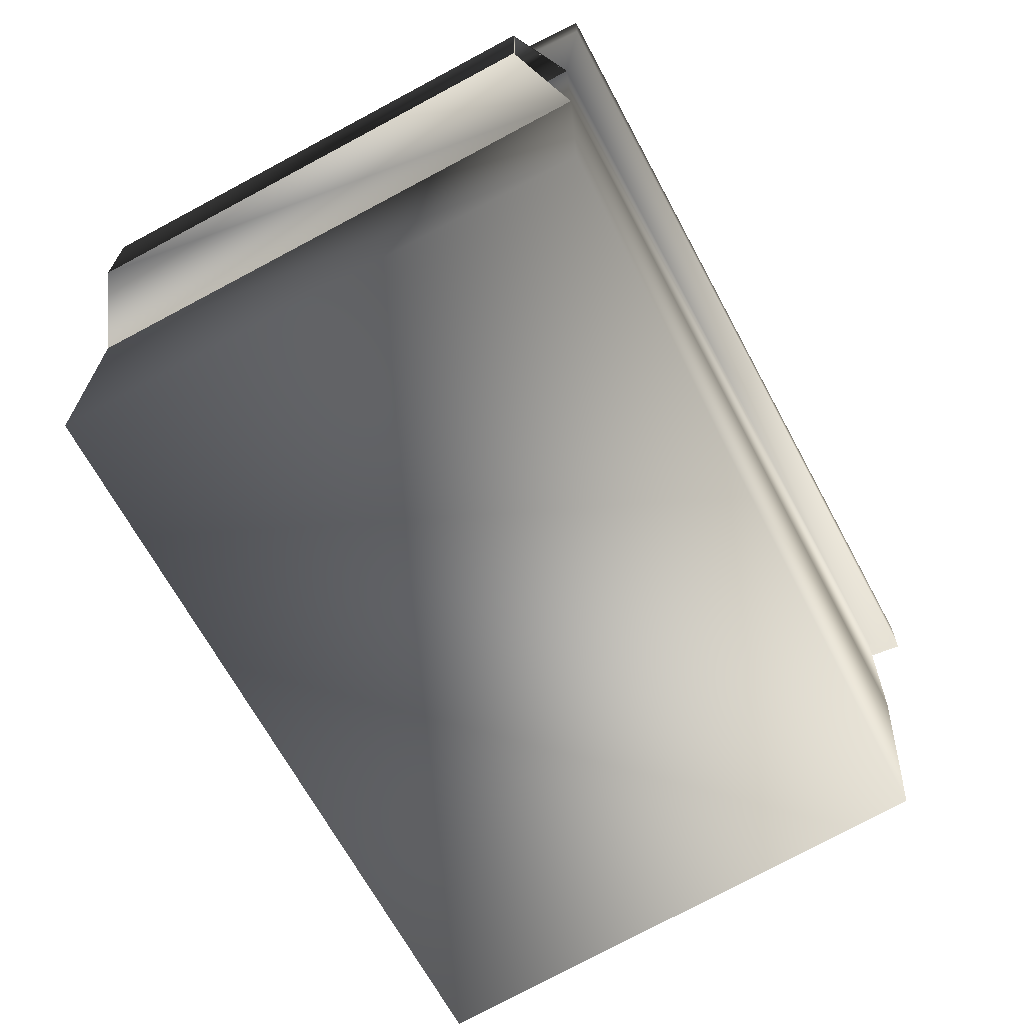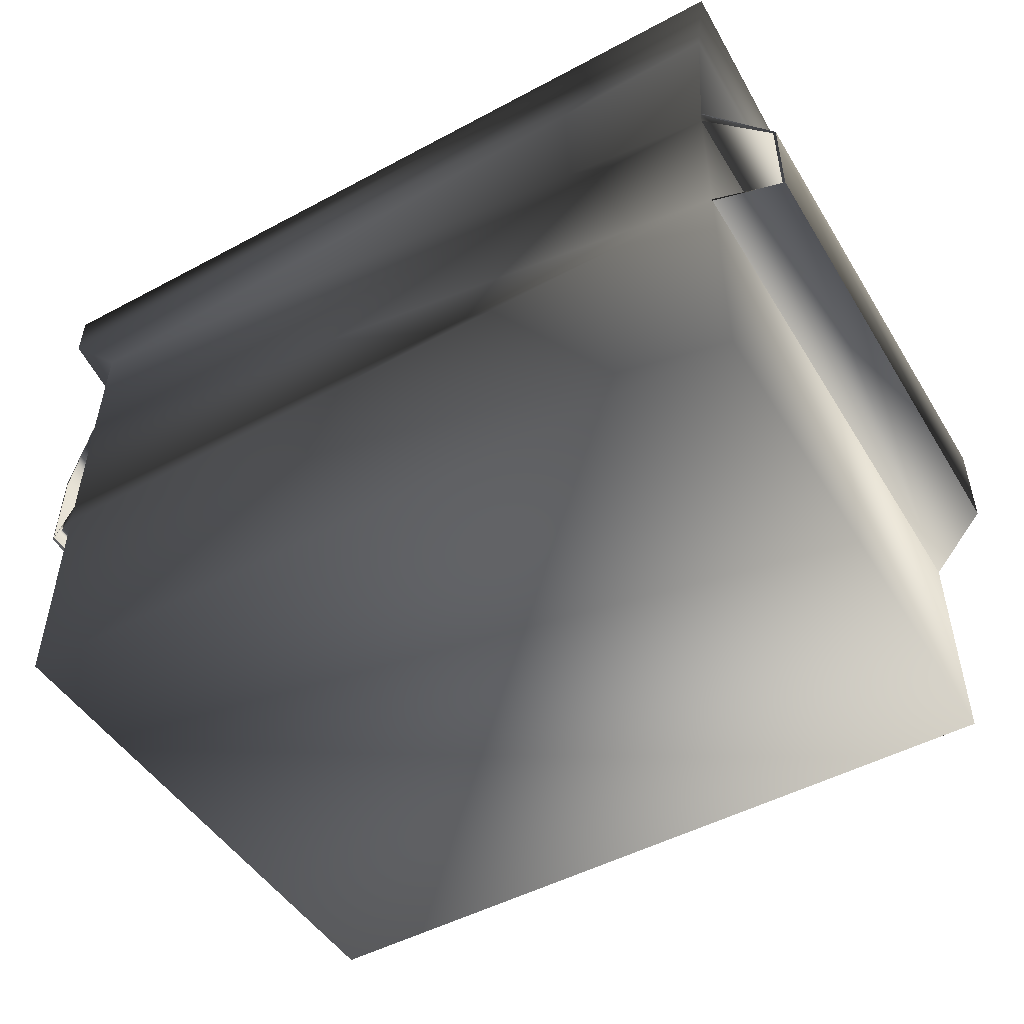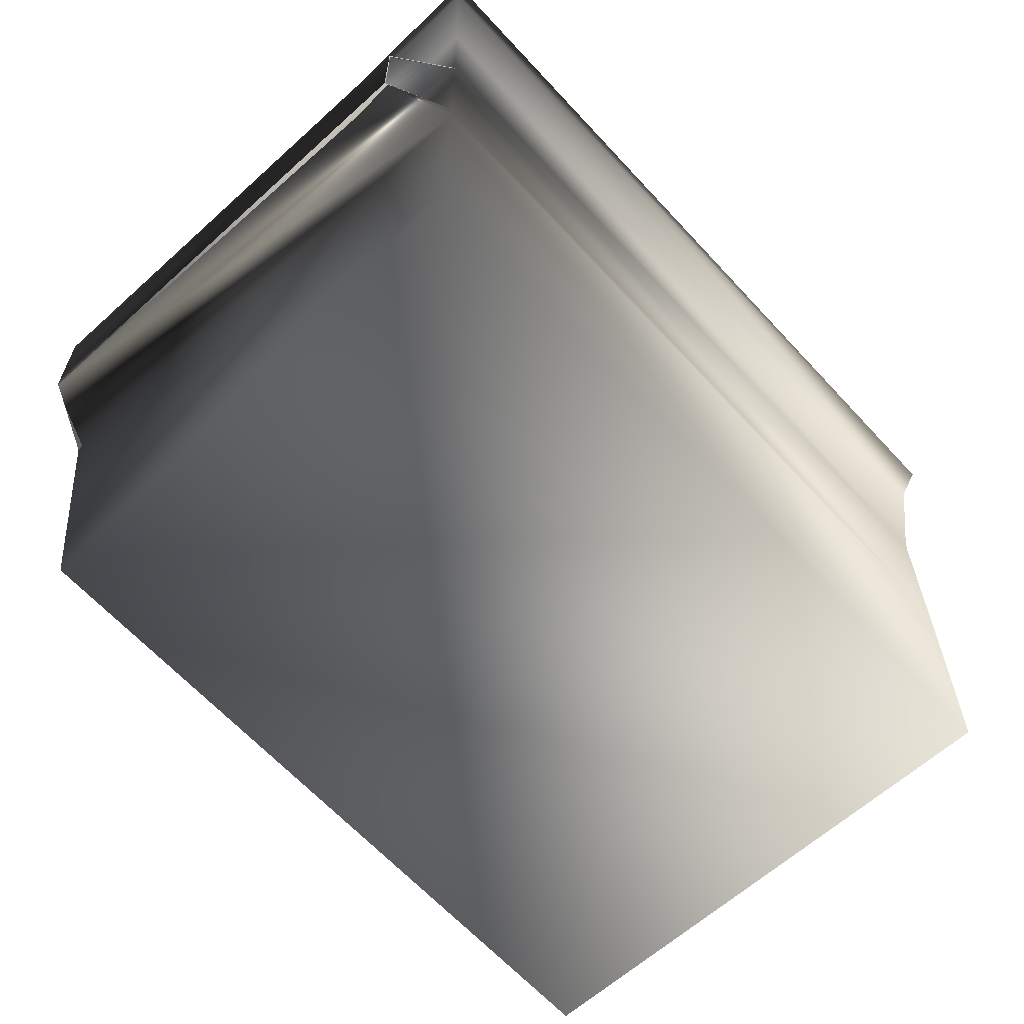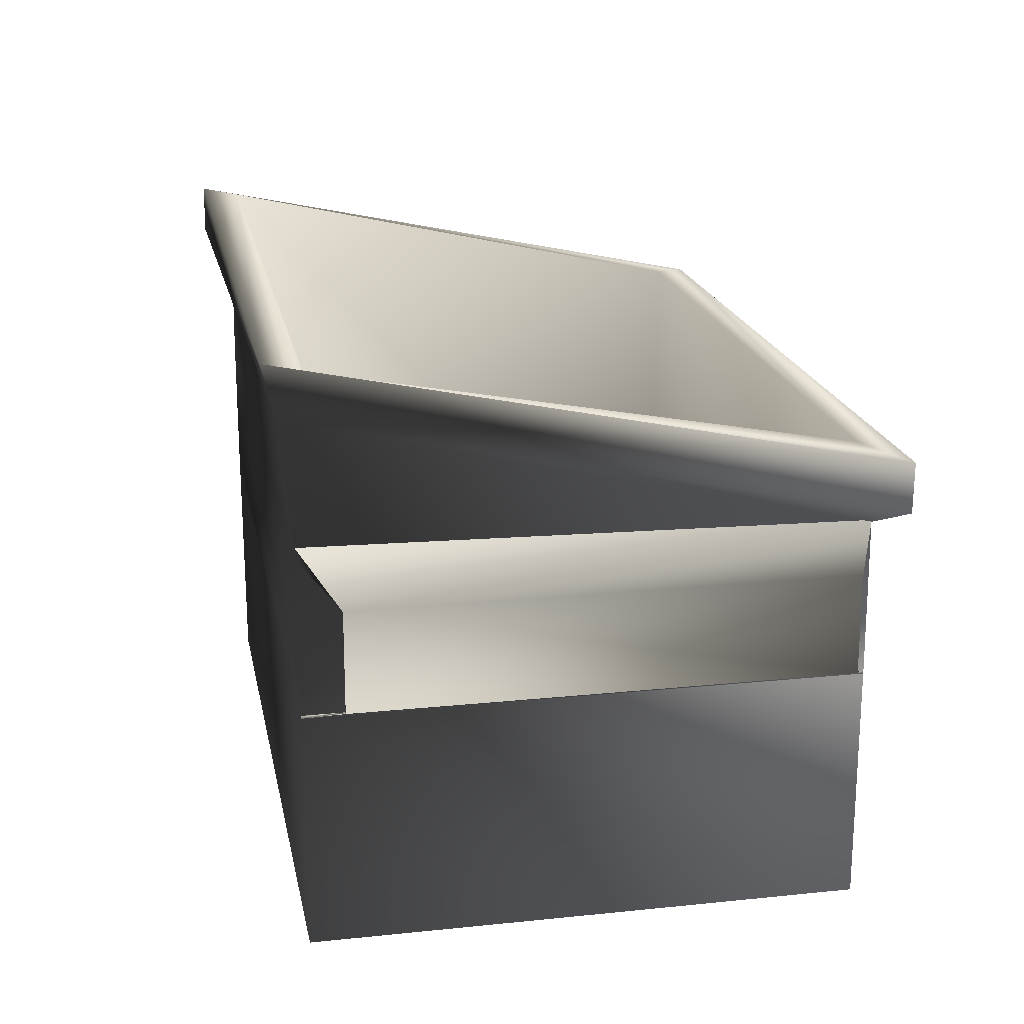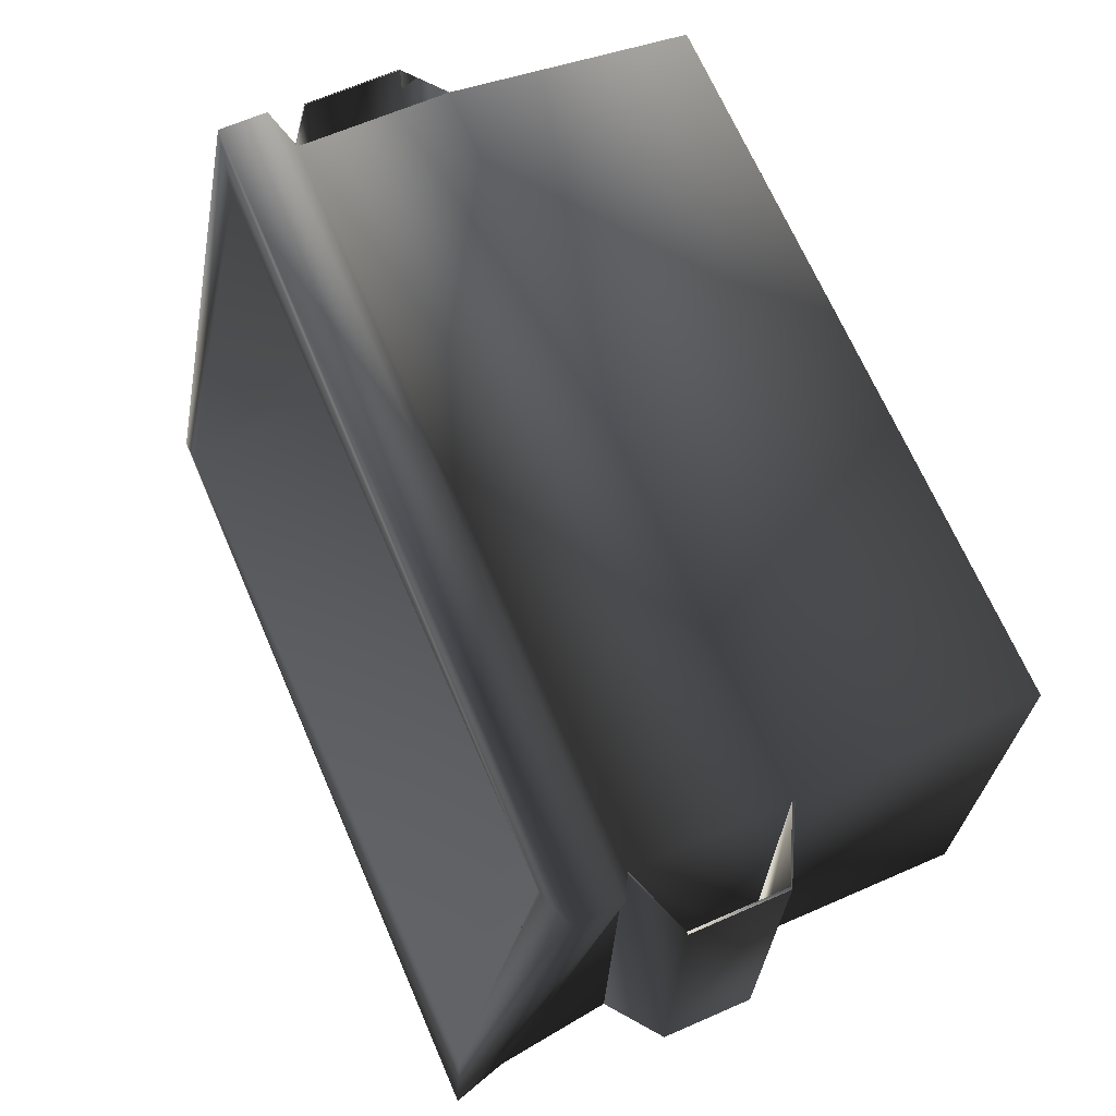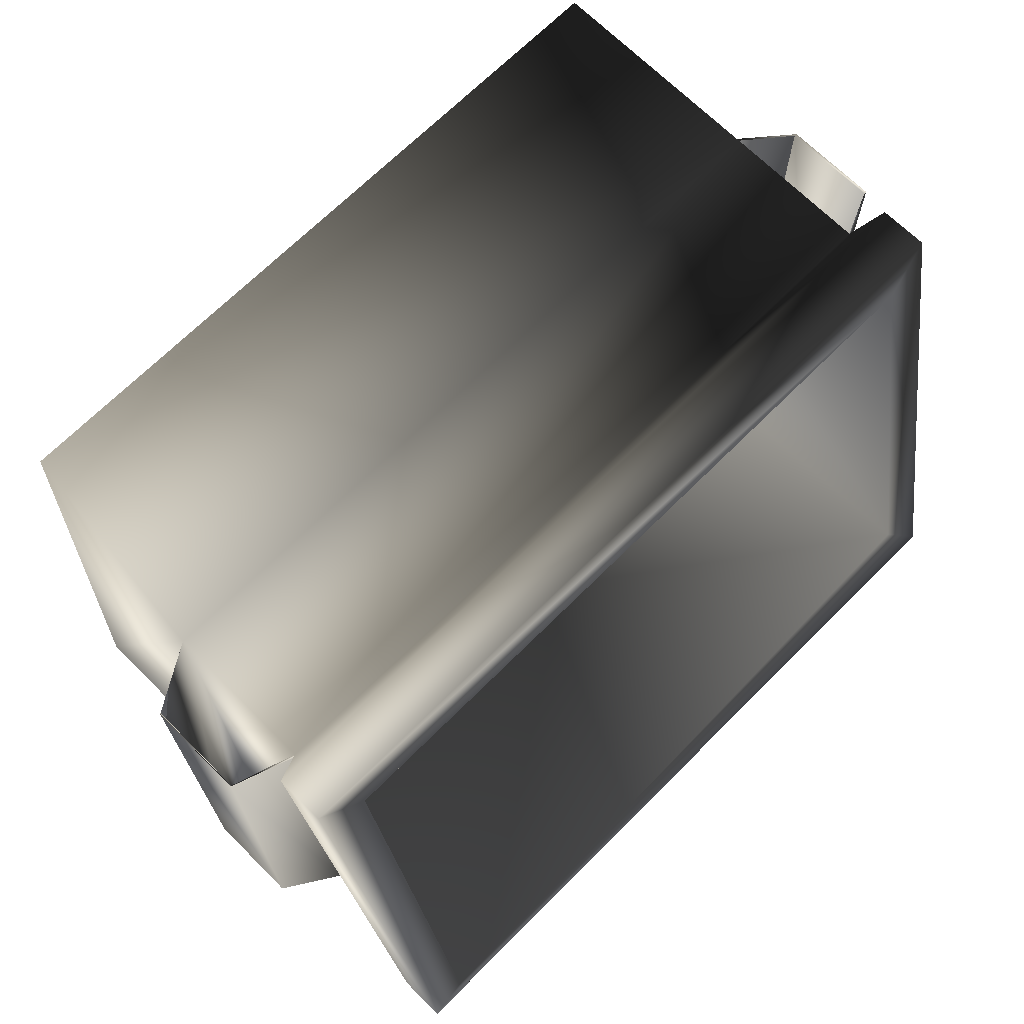
<metadata>
{"format":"obj","ext":"obj","renderer":"f3d","projection":"perspective","resolution":1024,"background":"white","views":[{"elev":-67.4,"azim":-61.7,"up":"+Y"},{"elev":-50.8,"azim":-149.6,"up":"+Y"},{"elev":-62.4,"azim":132.5,"up":"+Y"},{"elev":19.1,"azim":-101.0,"up":"+Y"},{"elev":68.3,"azim":-113.5,"up":"+Z"},{"elev":68.9,"azim":135.0,"up":"+Z"}]}
</metadata>
<code>
v -1.786 2.682 -1.336
v 1.778 2.65 -1.27
v 1.912 2.715 -1.403
v -1.72 2.068 1.205
v -1.786 2.682 -1.336
v -1.853 2.142 1.333
v 1.734 2.935 -1.231
v -1.853 2.94 -1.4
v 1.912 2.94 -1.4
v -1.692 2.857 -1.219
v 1.912 2.715 -1.403
v -1.786 2.682 -1.336
v 1.703 2.408 1.149
v 1.912 2.94 -1.4
v 1.912 2.368 1.336
v 1.734 2.935 -1.231
v 1.912 2.715 -1.403
v 1.912 2.142 1.333
v -1.643 2.408 1.148
v 1.912 2.368 1.336
v -1.853 2.368 1.336
v 1.703 2.408 1.149
v -1.853 2.142 1.333
v 1.912 2.142 1.333
v 1.78 2.068 1.205
v 1.912 2.715 -1.403
v 1.778 2.65 -1.27
v 1.912 2.142 1.333
v 1.78 2.068 1.205
v 1.781 1.422 -1.276
v 1.778 1.358 1.193
v 1.781 2.067 -1.275
v 2.05 1.941 1.07
v 1.781 2.067 -1.275
v 1.78 2.068 1.205
v 2.05 1.941 -1.118
v 2.05 1.941 1.07
v 1.78 2.08 1.205
v 2.05 1.49 1.07
v 2.049 1.501 -1.122
v 2.05 1.941 -1.118
v 2.05 1.941 1.07
v 1.78 1.305 -1.275
v 1.778 1.358 1.193
v -1.72 1.37 -1.275
v 1.781 2.067 -1.275
v -1.72 2.067 -1.275
v 1.781 1.422 -1.276
v 1.78 1.305 -1.275
v 2.049 1.501 -1.122
v -1.722 0.2867 -1.272
v 1.782 0.2867 -1.272
v -1.72 1.37 -1.275
v -1.72 2.067 -1.275
v 1.778 2.65 -1.27
v -1.786 2.682 -1.336
v 1.781 2.067 -1.275
v -1.72 2.067 -1.275
v -1.786 2.682 -1.336
v -1.725 2.114 -1.28
v 1.78 2.068 1.205
v -1.853 2.142 1.333
v 1.912 2.142 1.333
v -1.72 2.068 1.205
v -1.72 1.372 1.207
v 1.663 0.2648 1.148
v -1.722 0.2867 1.204
v 1.778 1.358 1.193
v 1.778 1.358 1.193
v 2.049 1.501 -1.122
v 2.05 1.49 1.07
v 1.781 1.422 -1.276
v 2.055 1.499 -1.118
v 1.778 1.358 1.193
v 2.054 1.492 1.07
v 1.78 2.068 1.205
v -1.72 1.372 1.207
v -1.72 2.068 1.205
v 1.778 1.358 1.193
v 1.78 2.068 1.205
v 1.778 2.65 -1.27
v 1.781 2.067 -1.275
v -1.722 0.2867 -1.272
v 1.663 0.2648 1.148
v 1.782 0.2867 -1.272
v -1.722 0.2867 1.204
v -1.853 2.94 -1.4
v -1.853 2.142 1.333
v -1.786 2.682 -1.336
v -1.853 2.368 1.336
v -1.692 2.857 -1.219
v -1.643 2.408 1.148
v -1.853 2.368 1.336
v -1.853 2.94 -1.4
v -1.72 1.37 -1.275
v -1.722 0.2867 1.204
v -1.722 0.2867 -1.272
v -1.72 1.372 1.207
v -1.72 2.068 1.205
v -1.72 1.37 -1.275
v -1.72 2.067 -1.275
v -1.72 1.372 1.207
v -1.72 2.068 1.205
v -1.725 2.114 -1.28
v -1.999 1.941 -1.118
v -1.999 1.941 1.07
v -1.72 2.068 1.205
v -1.725 2.114 -1.28
v -1.786 2.682 -1.336
v -1.72 2.067 -1.275
v -1.72 2.067 -1.275
v -1.999 1.941 1.07
v -1.999 1.941 -1.118
v -1.72 2.068 1.205
v -1.999 1.496 1.07
v -1.999 1.495 -1.118
v -1.72 1.37 -1.275
v -1.72 1.372 1.207
v -1.72 1.372 1.207
v -1.72 1.37 -1.275
v -1.999 1.495 -1.118
v -1.999 1.496 1.07
v 1.778 1.358 1.193
v 1.782 0.2867 -1.272
v 1.663 0.2648 1.148
v 1.78 1.305 -1.275
v 1.734 2.935 -1.231
v 1.703 2.408 1.149
v 1.58 0.4206 1.088
v 1.693 0.4414 -1.211
v -1.643 2.408 1.148
v -1.636 0.4414 1.141
v 1.58 0.4206 1.088
v 1.703 2.408 1.149
v -1.692 2.857 -1.219
v 1.734 2.935 -1.231
v 1.693 0.4414 -1.211
v -1.636 0.4414 -1.211
v -1.692 2.857 -1.219
v -1.636 0.4414 -1.211
v -1.636 0.4414 1.141
v -1.643 2.408 1.148
v -1.636 0.4414 -1.211
v 1.693 0.4414 -1.211
v 1.58 0.4206 1.088
v -1.636 0.4414 1.141
v -2.012 1.941 -1.118
v -2.011 1.495 -1.118
v -2.011 1.496 1.07
v -2.012 1.941 1.07
v -1.72 2.078 1.205
v -1.725 2.124 -1.28
v -2.012 1.941 -1.118
v -2.012 1.941 1.07
v -1.72 2.068 1.205
v -1.72 2.078 1.205
v -2.012 1.941 1.07
v -1.999 1.941 1.07
v -1.999 1.496 1.07
v -2.011 1.496 1.07
v -2.012 1.941 1.07
v -1.999 1.941 1.07
v -1.725 2.114 -1.28
v -1.725 2.124 -1.28
v -2.012 1.941 -1.118
v -1.999 1.495 -1.118
v -1.999 1.941 -1.118
v -2.011 1.495 -1.118
v -1.72 1.356 -1.275
v -2.011 1.495 -1.118
v -1.72 1.37 -1.275
v -1.72 2.067 -1.275
v -1.725 2.114 -1.28
v -1.999 1.941 -1.118
v -2.011 1.495 -1.118
v -2.011 1.496 1.07
v -1.72 1.358 1.207
v -1.72 1.356 -1.275
v -1.72 1.358 1.207
v -2.011 1.496 1.07
v -1.999 1.496 1.07
v -1.72 1.358 1.207
v -1.999 1.496 1.07
v -1.72 1.372 1.207
v 2.054 1.947 1.07
v 1.78 2.08 1.205
v 1.781 2.08 -1.275
v 2.054 1.947 -1.118
v 2.05 1.941 1.07
v 1.78 2.08 1.205
v 2.054 1.947 1.07
v 2.054 1.492 1.07
v 2.054 1.947 -1.118
v 2.055 1.499 -1.118
v 2.054 1.947 1.07
v 2.05 1.49 1.07
v 2.054 1.492 1.07
v 2.054 1.947 1.07
v 2.05 1.941 1.07
v 2.05 1.941 -1.118
v 1.781 2.067 -1.275
v 1.781 2.08 -1.275
v 2.054 1.947 -1.118
v 1.778 1.358 1.193
v 1.778 1.358 1.193
v 2.05 1.49 1.07
v 1.778 1.358 1.193
v 2.05 1.49 1.07
v 2.054 1.492 1.07
v 2.049 1.501 -1.122
v 2.05 1.941 -1.118
v 2.054 1.947 -1.118
v 2.055 1.499 -1.118
v 1.781 1.422 -1.276
v 2.049 1.501 -1.122
v 2.055 1.499 -1.118
g Trash_t1(Clone)_36605_757
f 1 3 2
f 4 6 5
f 7 9 8
f 8 10 7
f 8 9 11
f 11 12 8
f 13 15 14
f 14 16 13
f 17 14 15
f 15 18 17
f 19 21 20
f 20 22 19
f 20 21 23
f 23 24 20
f 25 27 26
f 26 28 25
f 29 31 30
f 30 32 29
f 33 35 34
f 34 36 33
f 37 38 35
f 39 41 40
f 41 39 42
f 43 40 39
f 39 44 43
f 45 47 46
f 46 48 45
f 45 48 49
f 50 49 48
f 49 52 51
f 51 53 49
f 54 56 55
f 55 57 54
f 58 60 59
f 61 63 62
f 62 64 61
f 65 67 66
f 66 68 65
f 69 71 70
f 70 72 69
f 73 72 74
f 74 75 73
f 76 78 77
f 77 79 76
f 80 82 81
f 83 85 84
f 84 86 83
f 87 89 88
f 88 90 87
f 90 92 91
f 91 94 93
f 95 97 96
f 96 98 95
f 99 101 100
f 100 102 99
f 103 105 104
f 103 106 105
f 107 109 108
f 110 107 108
f 111 113 112
f 112 114 111
f 115 113 112
f 113 115 116
f 115 117 116
f 117 115 118
f 119 121 120
f 121 119 122
f 123 125 124
f 124 126 123
f 127 129 128
f 127 130 129
f 131 133 132
f 131 134 133
f 135 137 136
f 135 138 137
f 139 141 140
f 139 142 141
f 143 145 144
f 143 146 145
f 147 149 148
f 149 147 150
f 151 153 152
f 151 154 153
f 155 157 156
f 155 158 157
f 159 161 160
f 159 162 161
f 163 165 164
f 166 165 167
f 166 168 165
f 169 166 170
f 169 171 166
f 172 174 173
f 175 177 176
f 177 175 178
f 179 181 180
f 182 184 183
f 185 187 186
f 187 185 188
f 189 191 190
f 192 194 193
f 193 195 192
f 196 198 197
f 196 199 198
f 200 202 201
f 200 203 202
f 204 206 205
f 207 209 208
f 210 212 211
f 210 213 212
f 214 216 215

</code>
